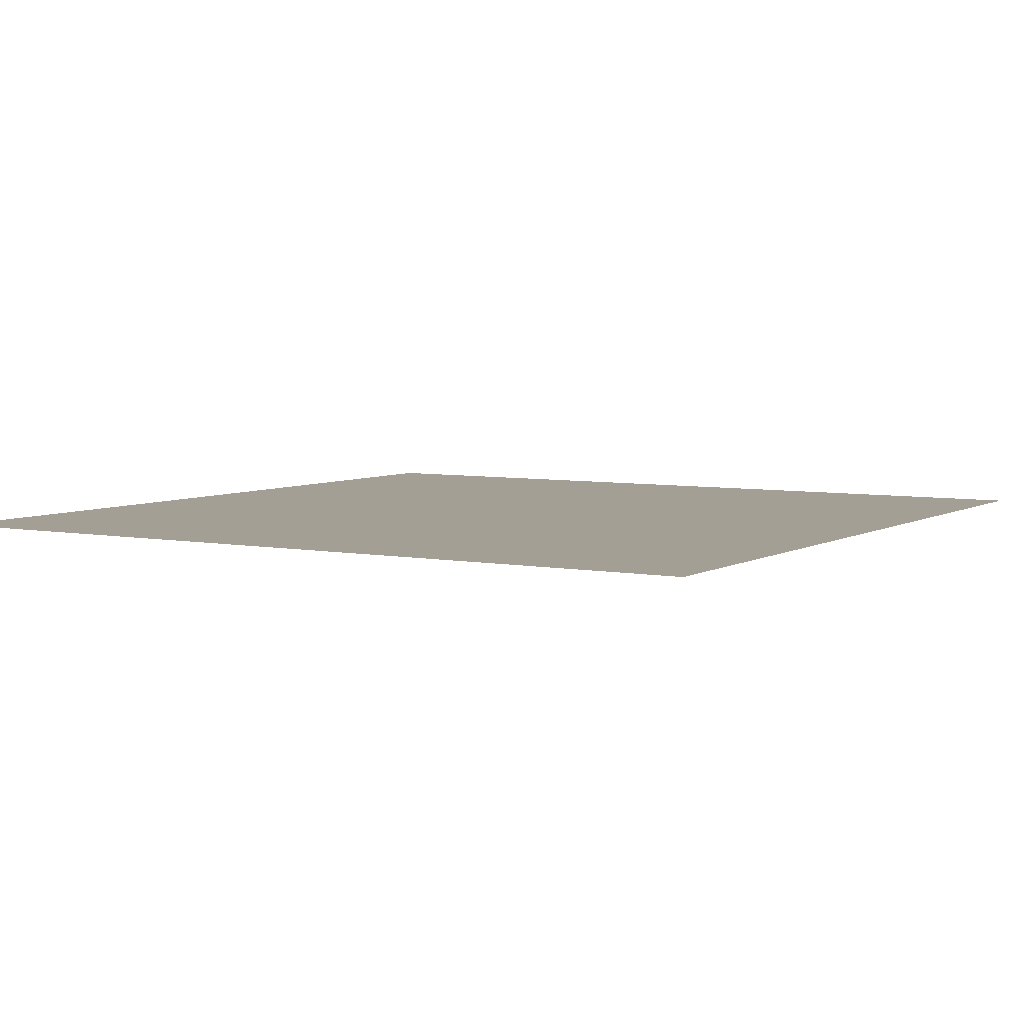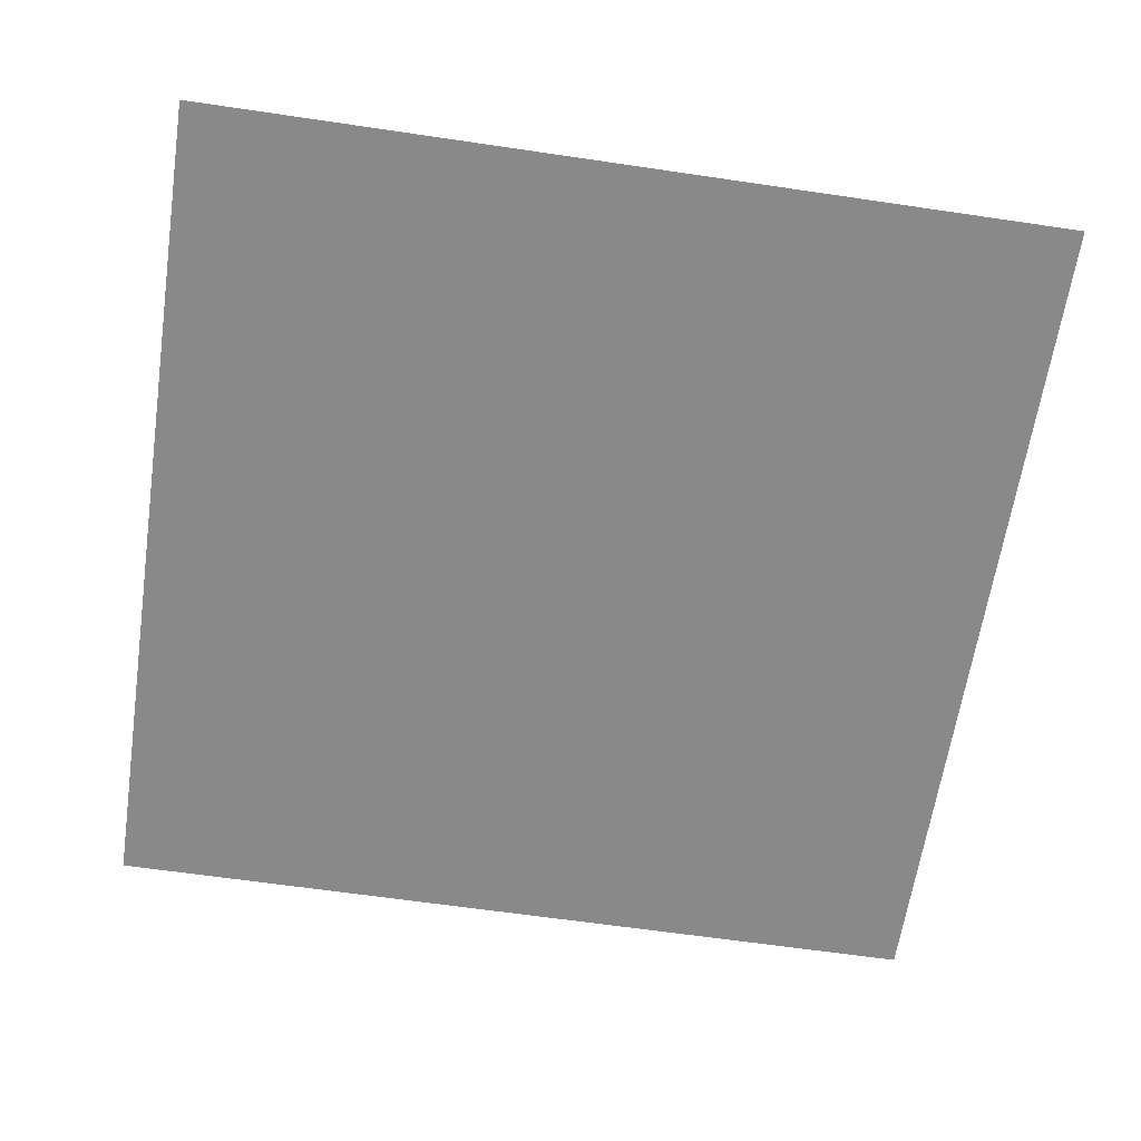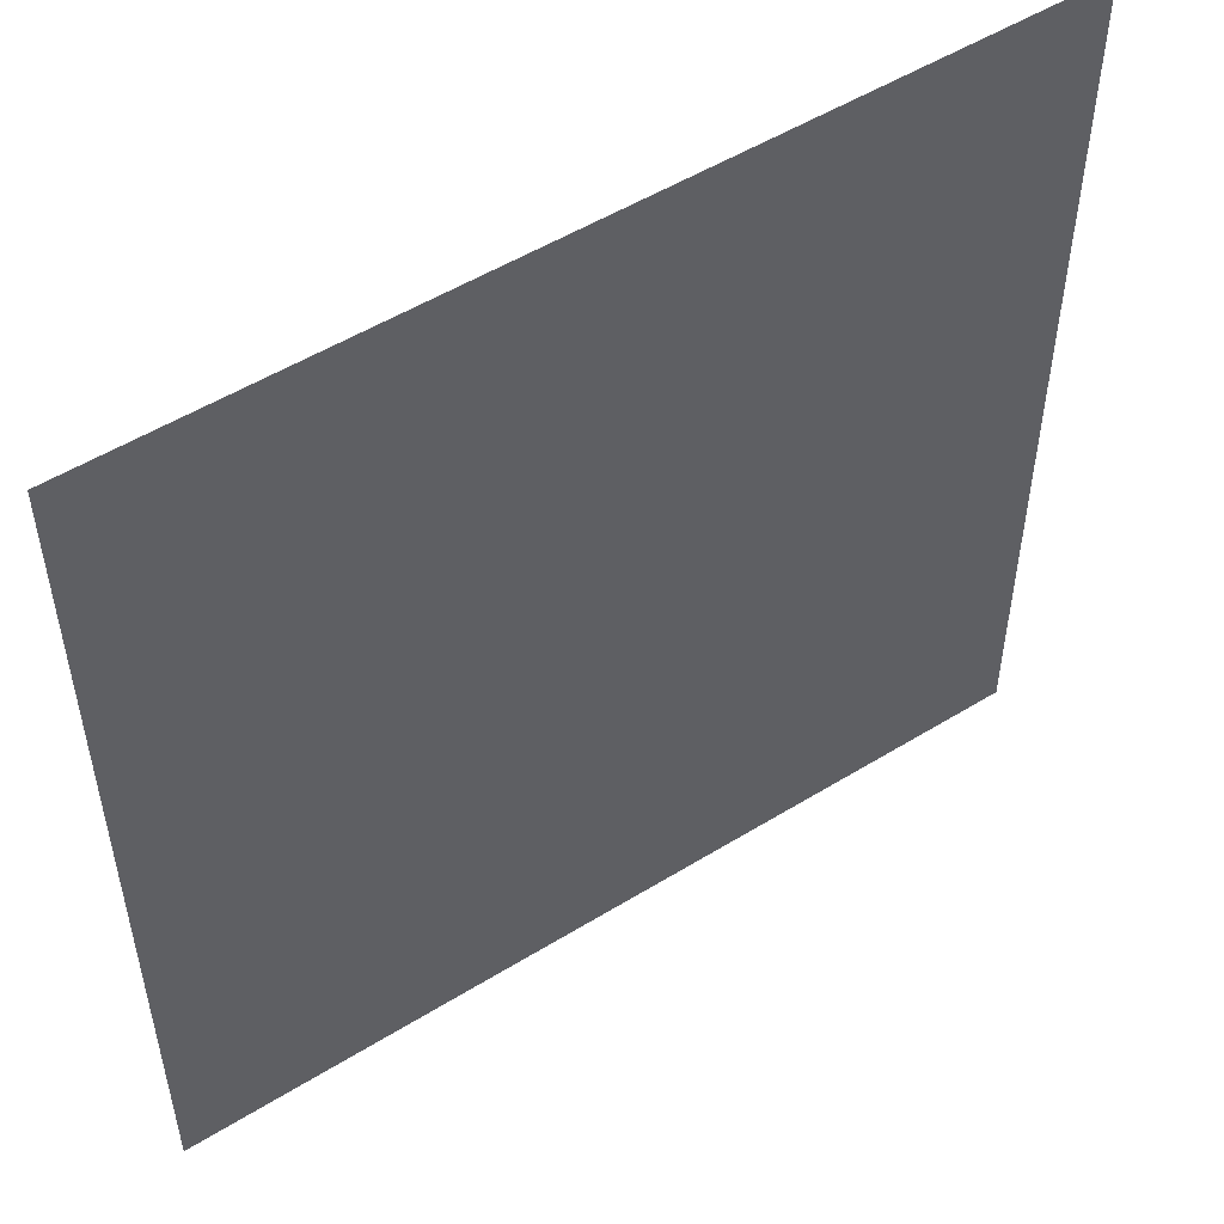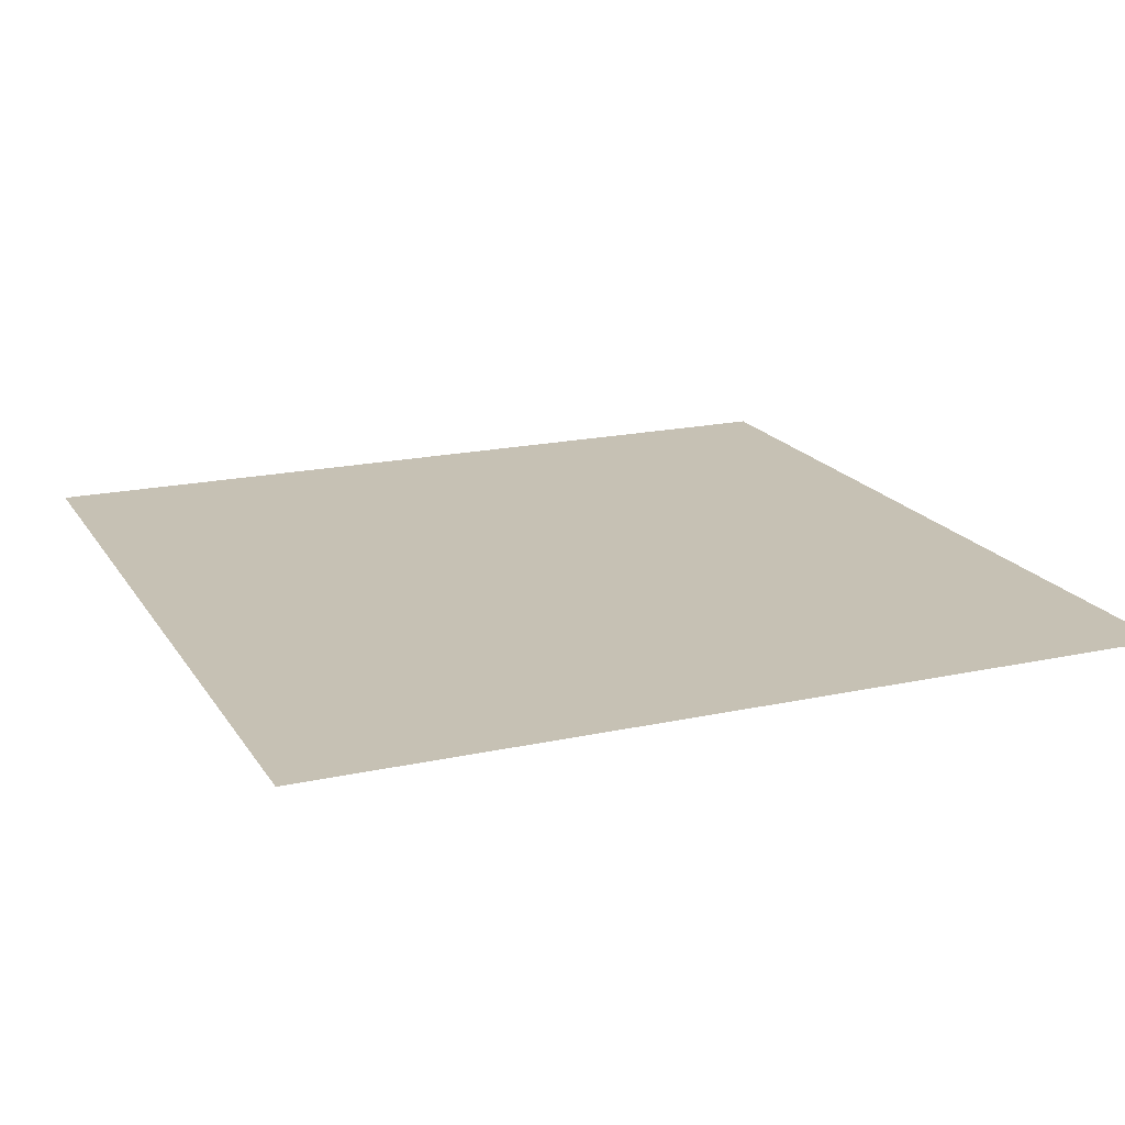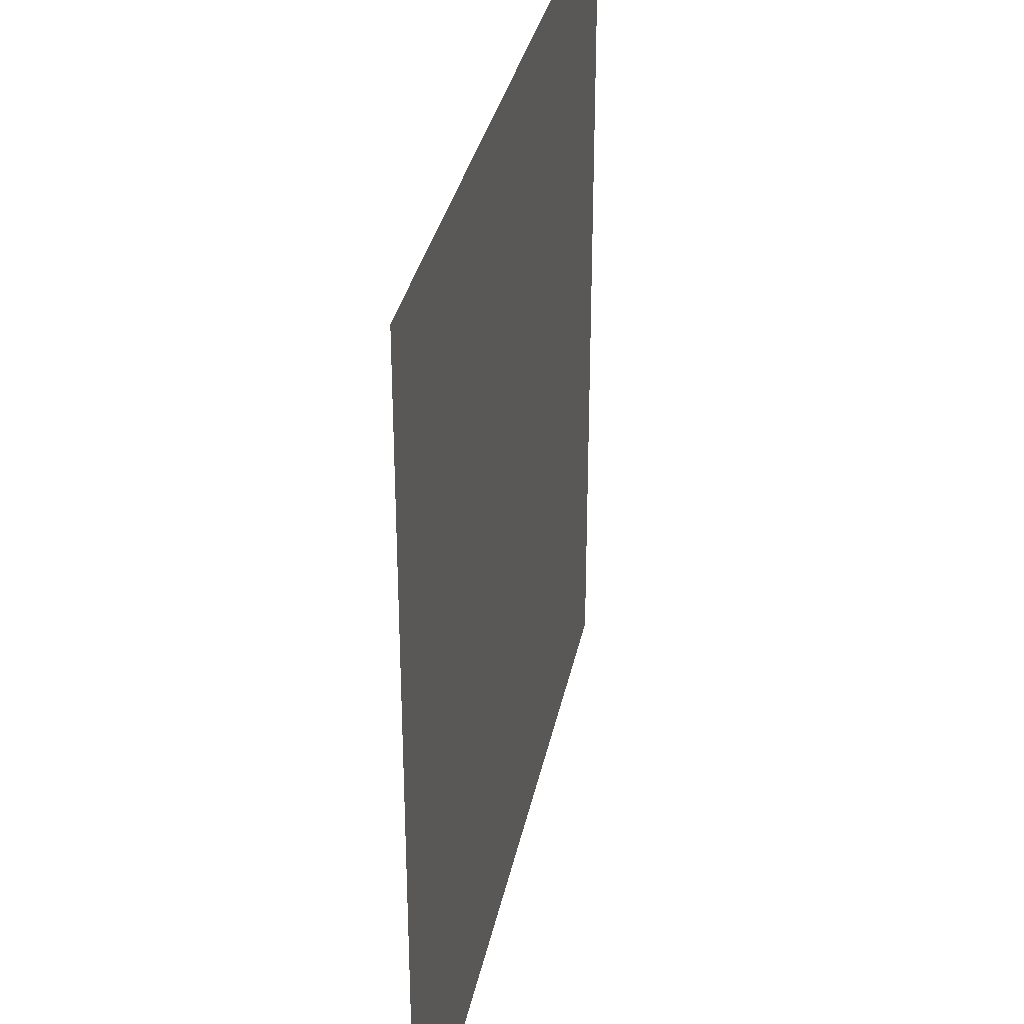
<metadata>
{"format":"obj","ext":"obj","renderer":"f3d","projection":"perspective","resolution":1024,"background":"white","views":[{"elev":5.4,"azim":-58.9,"up":"+Z"},{"elev":-63.0,"azim":171.5,"up":"+Z"},{"elev":52.3,"azim":-33.6,"up":"+Y"},{"elev":18.6,"azim":67.2,"up":"+Z"},{"elev":33.1,"azim":101.3,"up":"+Y"}]}
</metadata>
<code>
v 0 -1 0
v -1 -1 0
v -1 0 0
v 0 0 0
g dark???_mesh_tile_0070
f 1 2 3 4

</code>
